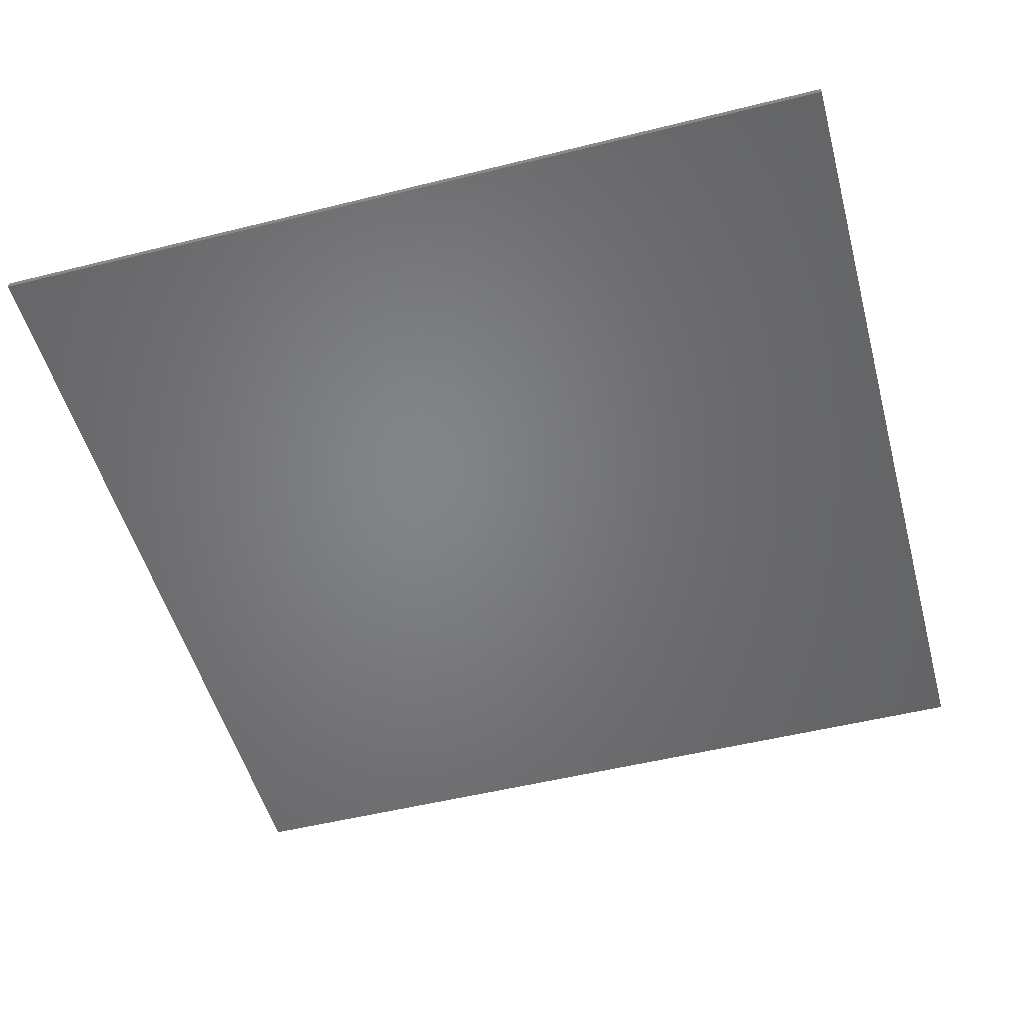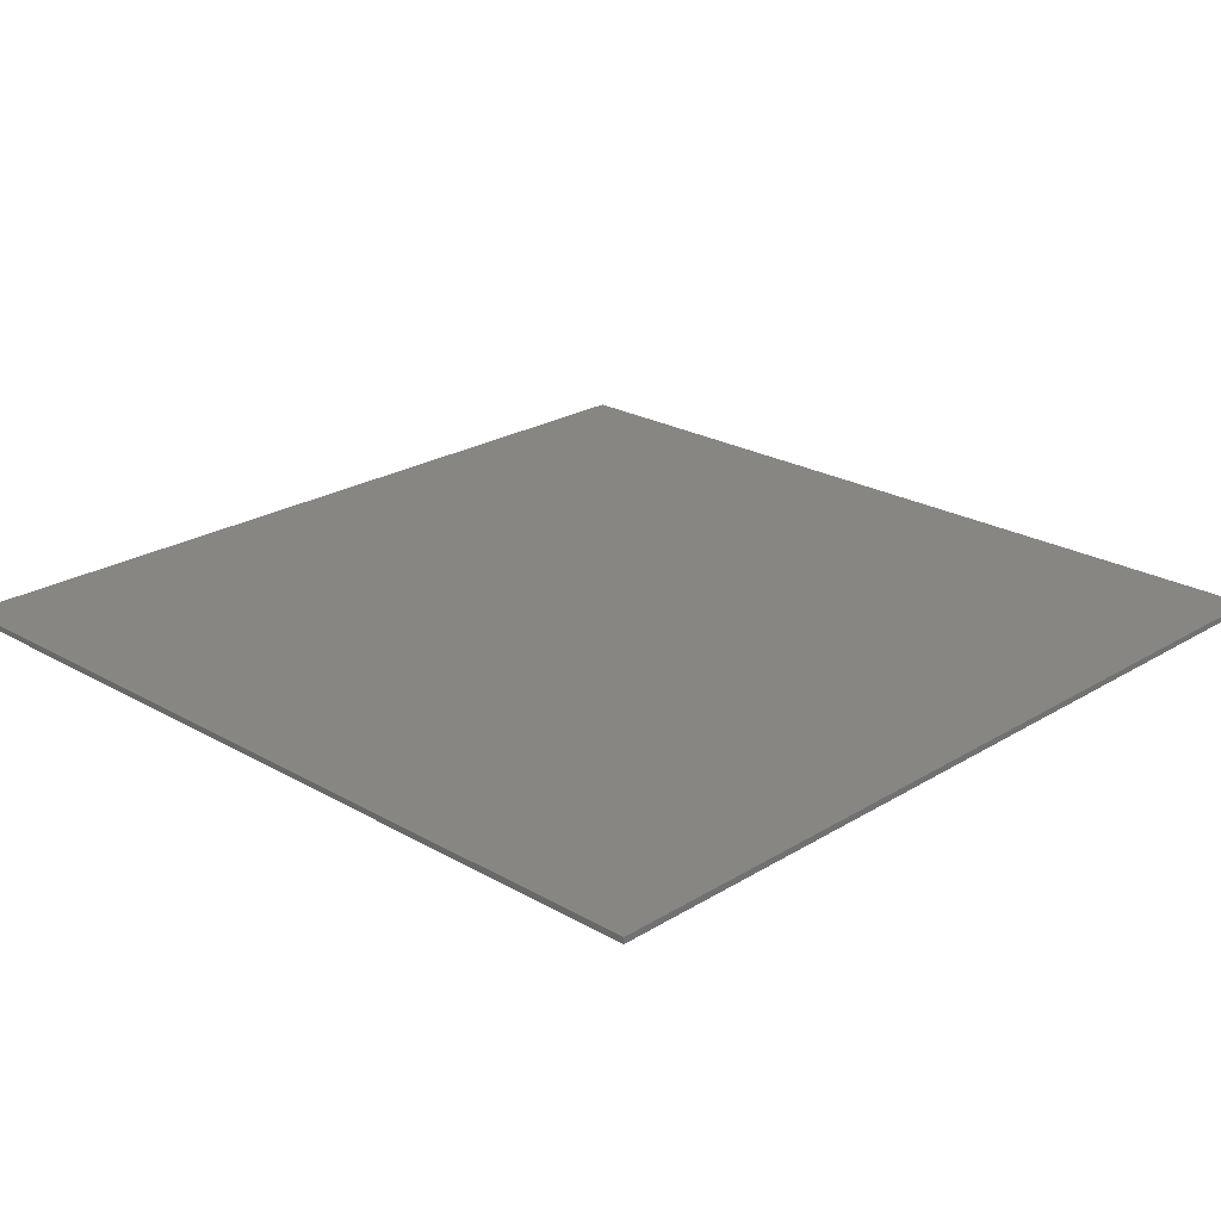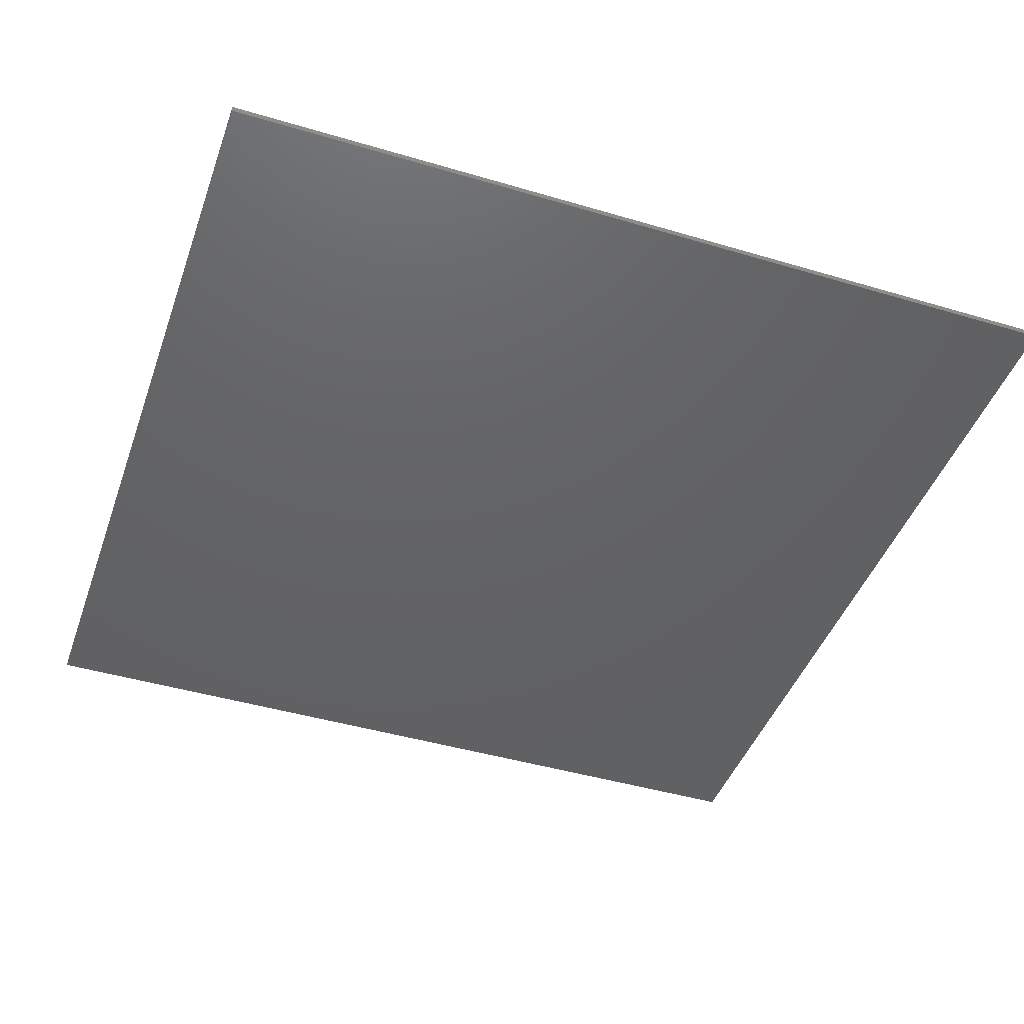
<metadata>
{"format":"stl","ext":"stl","renderer":"f3d","projection":"perspective","resolution":1024,"background":"white","views":[{"elev":-51.6,"azim":-74.9,"up":"+Y"},{"elev":23.3,"azim":44.1,"up":"+Y"},{"elev":-44.4,"azim":-19.1,"up":"+Y"}]}
</metadata>
<code>
# stl→obj: 303 verts, 578 faces
v 0.62 -0.01 0.62
v -0 -0.01 0.62
v 0.08093 -0.01 0.6147
v 0.1605 -0.01 0.5989
v 0.2373 -0.01 0.5728
v 0.31 -0.01 0.5369
v 0.3774 -0.01 0.4919
v 0.4384 -0.01 0.4384
v 0.4919 -0.01 0.3774
v 0.5369 -0.01 0.31
v 0.5728 -0.01 0.2373
v 0.5989 -0.01 0.1605
v 0.6147 -0.01 0.08093
v 0.62 -0.01 0
v -0.62 -0.01 0.62
v -0.62 -0.01 -0
v -0.6147 -0.01 0.08093
v -0.5989 -0.01 0.1605
v -0.5728 -0.01 0.2373
v -0.5369 -0.01 0.31
v -0.4919 -0.01 0.3774
v -0.4384 -0.01 0.4384
v -0.3774 -0.01 0.4919
v -0.31 -0.01 0.5369
v -0.2373 -0.01 0.5728
v -0.1605 -0.01 0.5989
v -0.08093 -0.01 0.6147
v -0.62 -0.01 -0.62
v 0 -0.01 -0.62
v -0.08093 -0.01 -0.6147
v -0.1605 -0.01 -0.5989
v -0.2373 -0.01 -0.5728
v -0.31 -0.01 -0.5369
v -0.3774 -0.01 -0.4919
v -0.4384 -0.01 -0.4384
v -0.4919 -0.01 -0.3774
v -0.5369 -0.01 -0.31
v -0.5728 -0.01 -0.2373
v -0.5989 -0.01 -0.1605
v -0.6147 -0.01 -0.08093
v 0.62 -0.01 -0.62
v 0.6147 -0.01 -0.08093
v 0.5989 -0.01 -0.1605
v 0.5728 -0.01 -0.2373
v 0.5369 -0.01 -0.31
v 0.4919 -0.01 -0.3774
v 0.4384 -0.01 -0.4384
v 0.3774 -0.01 -0.4919
v 0.31 -0.01 -0.5369
v 0.2373 -0.01 -0.5728
v 0.1605 -0.01 -0.5989
v 0.08093 -0.01 -0.6147
v 0.72 -0.01 0.72
v -0.72 -0.01 0.72
v -0.72 -0.01 -0.72
v 0.72 -0.01 -0.72
v 0.72 0 0.72
v 0.72 0 -0.72
v -0.72 0 -0.72
v -0.72 0 0.72
v -0.224 -0.01 -0.468
v -0.28 -0.01 -0.485
v -0.199 -0.01 -0.4804
v 0.148 -0.01 -0.4984
v 0.1232 -0.01 -0.5056
v 0.07308 -0.01 -0.5552
v 0.288 -0.01 -0.432
v 0.2672 -0.01 -0.4456
v 0.28 -0.01 -0.485
v 0.3166 -0.01 -0.4126
v -0.5552 -0.01 0.07308
v -0.5184 -0.01 0.028
v -0.5156 -0.01 0.06788
v -0.52 -0.01 0
v 0.096 -0.01 0.2
v -0.0696 -0.01 0.108
v 0.012 -0.01 0.072
v -0.42 -0.01 0.132
v -0.448 -0.01 0.128
v -0.424 -0.01 0.104
v -0.412 -0.01 -0.016
v -0.5064 -0.01 -0.116
v -0.44 -0.01 -0.084
v -0.348 -0.01 -0.2
v -0.4592 -0.01 -0.2424
v -0.392 -0.01 -0.24
v -0.4264 -0.01 -0.272
v -0.016 -0.01 -0.408
v -0.088 -0.01 -0.46
v -0.032 -0.01 -0.476
v 0.38 -0.01 -0.308
v 0.396 -0.01 -0.3352
v 0.4126 -0.01 -0.3166
v 0.364 -0.01 -0.264
v 0.3544 -0.01 -0.2968
v 0.2656 -0.01 -0.3504
v 0.276 -0.01 -0.384
v 0.324 -0.01 -0.312
v 0.344 -0.01 -0.328
v 0.0544 -0.01 -0.3112
v 0.0128 -0.01 -0.3288
v 0.06 -0.01 -0.316
v 0.124 -0.01 -0.164
v 0.084 -0.01 -0.268
v 0.112 -0.01 -0.264
v 0.212 -0.01 -0.28
v 0.172 -0.01 -0.308
v 0.22 -0.01 -0.3
v 0.2064 -0.01 -0.2232
v 0.2296 -0.01 -0.264
v 0.2688 -0.01 -0.2696
v 0.232 -0.01 -0.32
v 0.1784 -0.01 -0.3304
v 0.2464 -0.01 -0.3544
v -0.4126 -0.01 -0.3166
v -0.3677 -0.01 -0.3677
v -0.372 -0.01 -0.3448
v -0.0384 -0.01 -0.5
v -0.06788 -0.01 -0.5156
v -0.044 -0.01 -0.5176
v 0.1072 -0.01 -0.28
v 0.0864 -0.01 -0.3
v 0.1056 -0.01 -0.3016
v 0.2688 -0.01 -0.3008
v 0.252 -0.01 -0.312
v 0.2808 -0.01 -0.2856
v -0.4072 -0.01 -0.288
v -0.148 -0.01 -0.32
v -0.172 -0.01 -0.324
v -0.216 -0.01 -0.4072
v -0.0152 -0.01 -0.5056
v 0.12 -0.01 -0.264
v 0.128 -0.01 -0.308
v 0.092 -0.01 0.02
v -0.116 -0.01 -0.256
v -0.08 -0.01 -0.26
v -0.316 -0.01 0.164
v -0.376 -0.01 0.164
v -0.408 -0.01 0.072
v -0.56 -0.01 0
v -0.6147 -0.01 0.08092
v -0.62 -0.01 0
v -0.5552 -0.01 -0.07308
v -0.6147 -0.01 -0.08092
v -0.5409 -0.01 -0.1449
v -0.5174 -0.01 -0.2143
v -0.485 -0.01 -0.28
v -0.4443 -0.01 -0.3409
v -0.396 -0.01 -0.396
v -0.3409 -0.01 -0.4443
v -0.2143 -0.01 -0.5174
v -0.1449 -0.01 -0.5409
v -0.07308 -0.01 -0.5552
v -0.08092 -0.01 -0.6147
v 0 -0.01 -0.56
v 0.08092 -0.01 -0.6147
v 0.1449 -0.01 -0.5409
v 0.2143 -0.01 -0.5174
v 0.3409 -0.01 -0.4443
v 0.396 -0.01 -0.396
v 0.4443 -0.01 -0.3409
v 0.485 -0.01 -0.28
v 0.5174 -0.01 -0.2143
v 0.5409 -0.01 -0.1449
v 0.5552 -0.01 -0.07308
v 0.6147 -0.01 -0.08092
v 0.56 -0.01 0
v 0.5552 -0.01 0.07308
v 0.6147 -0.01 0.08092
v 0.5409 -0.01 0.1449
v 0.5174 -0.01 0.2143
v 0.485 -0.01 0.28
v 0.4443 -0.01 0.3409
v 0.396 -0.01 0.396
v 0.3409 -0.01 0.4443
v 0.28 -0.01 0.485
v 0.2143 -0.01 0.5174
v 0.1449 -0.01 0.5409
v 0.07308 -0.01 0.5552
v 0.08092 -0.01 0.6147
v 0 -0.01 0.56
v 0 -0.01 0.62
v -0.07308 -0.01 0.5552
v -0.08092 -0.01 0.6147
v -0.1449 -0.01 0.5409
v -0.2143 -0.01 0.5174
v -0.28 -0.01 0.485
v -0.3409 -0.01 0.4443
v -0.396 -0.01 0.396
v -0.4443 -0.01 0.3409
v -0.485 -0.01 0.28
v -0.5174 -0.01 0.2143
v -0.5409 -0.01 0.1449
v -0.5156 -0.01 -0.06788
v -0.5008 -0.01 -0.1408
v -0.4804 -0.01 -0.199
v -0.3166 -0.01 -0.4126
v -0.26 -0.01 -0.4503
v -0.244 -0.01 -0.4584
v -0.2088 -0.01 -0.4392
v -0.1346 -0.01 -0.5023
v -0.02 -0.01 -0.5192
v 0 -0.01 -0.52
v 0.044 -0.01 -0.5176
v 0.052 -0.01 -0.496
v 0.199 -0.01 -0.4804
v 0.26 -0.01 -0.4503
v 0.3677 -0.01 -0.3677
v 0.3808 -0.01 -0.3536
v 0.4503 -0.01 -0.26
v 0.4804 -0.01 -0.199
v 0.5023 -0.01 -0.1346
v 0.5156 -0.01 -0.06788
v 0.52 -0.01 0
v 0.5156 -0.01 0.06788
v 0.5023 -0.01 0.1346
v 0.4804 -0.01 0.199
v 0.4503 -0.01 0.26
v 0.4126 -0.01 0.3166
v 0.3677 -0.01 0.3677
v 0.3166 -0.01 0.4126
v 0.26 -0.01 0.4503
v 0.199 -0.01 0.4804
v 0.1346 -0.01 0.5023
v 0.06788 -0.01 0.5156
v 0 -0.01 0.52
v -0.06788 -0.01 0.5156
v -0.1346 -0.01 0.5023
v -0.199 -0.01 0.4804
v -0.26 -0.01 0.4503
v -0.3166 -0.01 0.4126
v -0.3677 -0.01 0.3677
v -0.4126 -0.01 0.3166
v -0.4503 -0.01 0.26
v -0.4804 -0.01 0.199
v -0.4976 -0.01 0.148
v -0.5048 -0.01 0.124
v 0.4 -0.01 0.2
v 0.288 -0.01 0.24
v 0.248 -0.01 0.2
v 0.288 -0.01 0.16
v 0.208 -0.01 0.16
v 0.248 -0.01 0.048
v 0.248 -0.01 0.352
v 0.208 -0.01 0.24
v 0.16 -0.01 -0.032
v 0.332 -0.01 -0.216
v 0.284 -0.01 -0.156
v 0.224 -0.01 -0.092
v -0.16 -0.01 0.1368
v -0.248 -0.01 0.156
v -0.4 -0.01 0.156
v -0.44 -0.01 0.152
v -0.424 -0.01 0.08
v -0.452 -0.01 0.04
v -0.4 -0.01 0.044
v -0.352 -0.01 0.052
v -0.4136 -0.01 0.02
v -0.448 -0.01 0.016
v -0.412 -0.01 -0.132
v -0.44 -0.01 -0.112
v -0.368 -0.01 -0.156
v -0.312 -0.01 -0.168
v -0.336 -0.01 -0.216
v -0.312 -0.01 -0.204
v -0.368 -0.01 -0.316
v -0.28 -0.01 -0.212
v -0.3736 -0.01 -0.252
v -0.24 -0.01 -0.22
v -0.312 -0.01 -0.352
v -0.208 -0.01 -0.24
v -0.2648 -0.01 -0.3816
v -0.2 -0.01 -0.268
v -0.176 -0.01 -0.292
v -0.156 -0.01 -0.292
v -0.04 -0.01 -0.276
v -0.0064 -0.01 -0.332
v -0.004 -0.01 -0.3
v -0.1968 -0.01 -0.4176
v -0.148 -0.01 -0.4392
v 0.372 -0.01 -0.336
v 0.3224 -0.01 -0.2808
v 0.00644 -0.01 -0.4024
v -0.0096 -0.01 -0.4832
v 0.1232 -0.01 -0.4376
v 0.1176 -0.01 -0.376
v 0.1112 -0.01 -0.3312
v 0.1096 -0.01 -0.3256
v 0.16 -0.01 -0.192
v 0.192 -0.01 -0.2392
v 0.184 -0.01 -0.1904
v 0.216 -0.01 -0.16
v 0.2424 -0.01 -0.2928
v 0.2608 -0.01 -0.2816
v 0.1328 -0.01 -0.3288
v 0.14 -0.01 -0.372
v 0.1456 -0.01 -0.4328
v 0.2584 -0.01 -0.396
v -0.324 -0.01 -0.376
v -0.2744 -0.01 -0.4056
v -0.228 -0.01 -0.4304
v -0.16 -0.01 -0.46
v -0.092 -0.01 -0.4856
f 1 2 3
f 1 3 4
f 1 4 5
f 1 5 6
f 1 6 7
f 1 7 8
f 1 8 9
f 1 9 10
f 1 10 11
f 1 11 12
f 1 12 13
f 1 13 14
f 15 16 17
f 15 17 18
f 15 18 19
f 15 19 20
f 15 20 21
f 15 21 22
f 15 22 23
f 15 23 24
f 15 24 25
f 15 25 26
f 15 26 27
f 15 27 2
f 28 29 30
f 28 30 31
f 28 31 32
f 28 32 33
f 28 33 34
f 28 34 35
f 28 35 36
f 28 36 37
f 28 37 38
f 28 38 39
f 28 39 40
f 28 40 16
f 41 14 42
f 41 42 43
f 41 43 44
f 41 44 45
f 41 45 46
f 41 46 47
f 41 47 48
f 41 48 49
f 41 49 50
f 41 50 51
f 41 51 52
f 41 52 29
f 53 54 15
f 53 15 1
f 54 55 28
f 54 28 15
f 55 56 41
f 55 41 28
f 56 53 1
f 56 1 41
f 57 58 59
f 57 59 60
f 54 53 57
f 54 57 60
f 55 54 60
f 55 60 59
f 56 55 59
f 56 59 58
f 53 56 58
f 53 58 57
f 61 62 63
f 64 65 66
f 67 68 69
f 70 67 69
f 71 72 73
f 71 74 72
f 75 76 77
f 78 79 80
f 81 82 83
f 84 85 86
f 86 85 87
f 88 89 90
f 91 92 93
f 94 95 91
f 96 97 70
f 97 67 70
f 98 96 99
f 100 101 102
f 103 104 105
f 106 107 108
f 109 110 111
f 112 113 114
f 115 116 117
f 118 119 120
f 121 122 123
f 124 125 96
f 126 124 96
f 87 115 127
f 128 129 130
f 118 120 131
f 122 100 102
f 132 121 133
f 134 135 136
f 137 138 139
f 140 71 141
f 140 141 142
f 143 140 142
f 143 142 144
f 145 143 144
f 145 144 39
f 146 145 39
f 146 39 38
f 147 146 38
f 147 38 37
f 148 147 37
f 148 37 36
f 149 148 36
f 149 36 35
f 150 149 35
f 150 35 34
f 62 150 34
f 62 34 33
f 151 62 33
f 151 33 32
f 152 151 32
f 152 32 31
f 153 152 31
f 153 31 154
f 155 153 154
f 155 154 29
f 66 155 29
f 66 29 156
f 157 66 156
f 157 156 51
f 158 157 51
f 158 51 50
f 69 158 50
f 69 50 49
f 159 69 49
f 159 49 48
f 160 159 48
f 160 48 47
f 161 160 47
f 161 47 46
f 162 161 46
f 162 46 45
f 163 162 45
f 163 45 44
f 164 163 44
f 164 44 43
f 165 164 43
f 165 43 166
f 167 165 166
f 167 166 14
f 168 167 14
f 168 14 169
f 170 168 169
f 170 169 12
f 171 170 12
f 171 12 11
f 172 171 11
f 172 11 10
f 173 172 10
f 173 10 9
f 174 173 9
f 174 9 8
f 175 174 8
f 175 8 7
f 176 175 7
f 176 7 6
f 177 176 6
f 177 6 5
f 178 177 5
f 178 5 4
f 179 178 4
f 179 4 180
f 181 179 180
f 181 180 182
f 183 181 182
f 183 182 184
f 185 183 184
f 185 184 26
f 186 185 26
f 186 26 25
f 187 186 25
f 187 25 24
f 188 187 24
f 188 24 23
f 189 188 23
f 189 23 22
f 190 189 22
f 190 22 21
f 191 190 21
f 191 21 20
f 192 191 20
f 192 20 19
f 193 192 19
f 193 19 18
f 71 193 18
f 71 18 141
f 74 71 140
f 74 140 194
f 194 140 143
f 194 143 82
f 82 143 145
f 82 145 195
f 145 146 196
f 145 196 195
f 85 196 146
f 85 146 147
f 87 85 147
f 87 147 115
f 115 147 148
f 115 148 116
f 116 148 149
f 116 149 197
f 197 149 150
f 197 150 198
f 198 150 62
f 198 62 199
f 61 200 199
f 61 199 62
f 63 62 151
f 63 151 201
f 201 151 152
f 201 152 119
f 119 152 153
f 119 153 120
f 120 153 202
f 120 202 131
f 153 155 203
f 153 203 202
f 204 203 155
f 204 155 66
f 65 205 204
f 65 204 66
f 64 66 157
f 64 157 206
f 206 157 158
f 206 158 207
f 207 158 69
f 207 69 68
f 70 69 159
f 70 159 208
f 208 159 160
f 208 160 209
f 92 209 160
f 92 160 93
f 93 160 161
f 93 161 210
f 210 161 162
f 210 162 211
f 211 162 163
f 211 163 212
f 212 163 164
f 212 164 213
f 213 164 165
f 213 165 214
f 214 165 167
f 214 167 215
f 215 167 168
f 215 168 216
f 216 168 170
f 216 170 217
f 217 170 171
f 217 171 218
f 218 171 172
f 218 172 219
f 219 172 173
f 219 173 220
f 220 173 174
f 220 174 221
f 221 174 175
f 221 175 222
f 222 175 176
f 222 176 223
f 223 176 177
f 223 177 224
f 224 177 178
f 224 178 225
f 225 178 179
f 225 179 226
f 226 179 181
f 226 181 227
f 227 181 183
f 227 183 228
f 228 183 185
f 228 185 229
f 229 185 186
f 229 186 230
f 230 186 187
f 230 187 231
f 231 187 188
f 231 188 232
f 232 188 189
f 232 189 233
f 233 189 190
f 233 190 234
f 234 190 191
f 234 191 235
f 235 191 192
f 235 192 236
f 236 192 193
f 236 193 237
f 193 71 73
f 193 73 237
f 238 239 240
f 238 240 241
f 240 242 243
f 240 243 241
f 240 239 244
f 240 244 245
f 240 245 75
f 240 75 242
f 239 238 219
f 239 219 220
f 244 239 220
f 244 220 221
f 244 221 222
f 244 222 223
f 218 219 238
f 218 238 217
f 245 244 223
f 245 223 75
f 75 223 224
f 75 224 225
f 75 225 226
f 75 226 227
f 216 217 238
f 216 238 241
f 215 216 241
f 215 241 243
f 214 215 243
f 214 243 246
f 247 94 210
f 247 210 211
f 248 247 211
f 248 211 212
f 249 248 212
f 249 212 213
f 246 249 213
f 246 213 214
f 134 246 243
f 134 243 242
f 77 134 242
f 77 242 75
f 250 76 75
f 250 75 227
f 251 250 227
f 251 227 228
f 251 228 229
f 251 229 230
f 137 251 230
f 137 230 231
f 138 137 231
f 138 231 232
f 138 232 233
f 138 233 234
f 252 138 234
f 252 234 235
f 253 252 235
f 253 235 236
f 78 252 253
f 78 253 79
f 80 79 237
f 80 237 254
f 254 237 73
f 254 73 72
f 254 72 255
f 254 255 139
f 139 255 256
f 139 256 257
f 257 256 258
f 257 258 81
f 81 258 259
f 81 259 74
f 81 74 194
f 81 194 82
f 260 81 83
f 260 83 261
f 260 261 195
f 260 195 196
f 85 262 260
f 85 260 196
f 84 263 262
f 84 262 85
f 263 84 264
f 263 264 265
f 266 267 265
f 266 265 264
f 266 264 268
f 266 268 127
f 269 267 266
f 269 266 270
f 271 269 270
f 271 270 272
f 273 271 272
f 273 272 130
f 274 273 130
f 274 130 129
f 275 274 129
f 275 129 128
f 135 275 128
f 135 128 136
f 276 136 128
f 276 128 277
f 278 276 277
f 278 277 101
f 277 128 279
f 277 279 280
f 88 277 280
f 88 280 89
f 100 104 278
f 100 278 101
f 93 210 94
f 93 94 91
f 91 95 99
f 91 99 281
f 281 99 208
f 281 208 209
f 70 208 99
f 70 99 96
f 96 98 282
f 96 282 126
f 131 202 203
f 131 203 204
f 283 284 205
f 283 205 65
f 283 65 285
f 283 285 286
f 101 283 286
f 101 286 287
f 102 101 287
f 102 287 288
f 104 100 122
f 104 122 105
f 103 105 132
f 103 132 289
f 132 133 107
f 132 107 106
f 132 106 290
f 132 290 289
f 103 289 291
f 103 291 292
f 292 291 109
f 292 109 111
f 111 110 293
f 111 293 294
f 111 126 282
f 111 282 292
f 113 295 296
f 113 296 114
f 114 296 297
f 114 297 298
f 297 64 206
f 297 206 298
f 298 206 207
f 298 207 68
f 116 197 299
f 116 299 117
f 300 299 197
f 300 197 198
f 301 300 198
f 301 198 199
f 200 61 63
f 200 63 302
f 302 63 201
f 302 201 303
f 303 201 119
f 303 119 118
f 121 132 105
f 121 105 122
f 237 79 253
f 237 253 236
f 259 258 256
f 259 256 255
f 74 259 255
f 74 255 72
f 261 83 82
f 261 82 195
f 266 127 115
f 266 115 117
f 270 266 117
f 270 117 299
f 272 270 299
f 272 299 300
f 130 272 300
f 130 300 301
f 268 86 87
f 268 87 127
f 264 84 86
f 264 86 268
f 130 301 279
f 130 279 128
f 200 279 301
f 200 301 199
f 280 279 200
f 280 200 302
f 89 280 302
f 89 302 303
f 90 89 303
f 90 303 118
f 118 131 284
f 118 284 90
f 90 284 283
f 90 283 88
f 88 283 101
f 88 101 277
f 131 204 205
f 131 205 284
f 285 65 64
f 285 64 297
f 285 297 296
f 285 296 286
f 286 296 295
f 286 295 287
f 288 287 295
f 288 295 133
f 288 123 122
f 288 122 102
f 123 288 133
f 123 133 121
f 295 113 107
f 295 107 133
f 108 107 113
f 108 113 112
f 112 125 293
f 112 293 108
f 108 293 110
f 108 110 106
f 106 110 109
f 106 109 290
f 290 109 291
f 290 291 289
f 294 293 125
f 294 125 124
f 124 126 111
f 124 111 294
f 125 112 114
f 125 114 96
f 96 114 298
f 96 298 97
f 97 298 68
f 97 68 67
f 281 209 92
f 281 92 91
f 98 99 95
f 98 95 282
f 282 95 94
f 282 94 247
f 247 248 292
f 247 292 282
f 292 248 249
f 292 249 103
f 103 249 246
f 103 246 134
f 278 104 103
f 278 103 276
f 136 276 103
f 136 103 134
f 273 274 275
f 273 275 135
f 271 273 135
f 271 135 134
f 269 271 134
f 269 134 77
f 263 265 267
f 263 267 269
f 263 269 77
f 263 77 76
f 262 263 76
f 262 76 250
f 260 262 250
f 260 250 81
f 250 251 257
f 250 257 81
f 257 251 137
f 257 137 139
f 80 254 139
f 80 139 78
f 252 78 139
f 252 139 138

</code>
